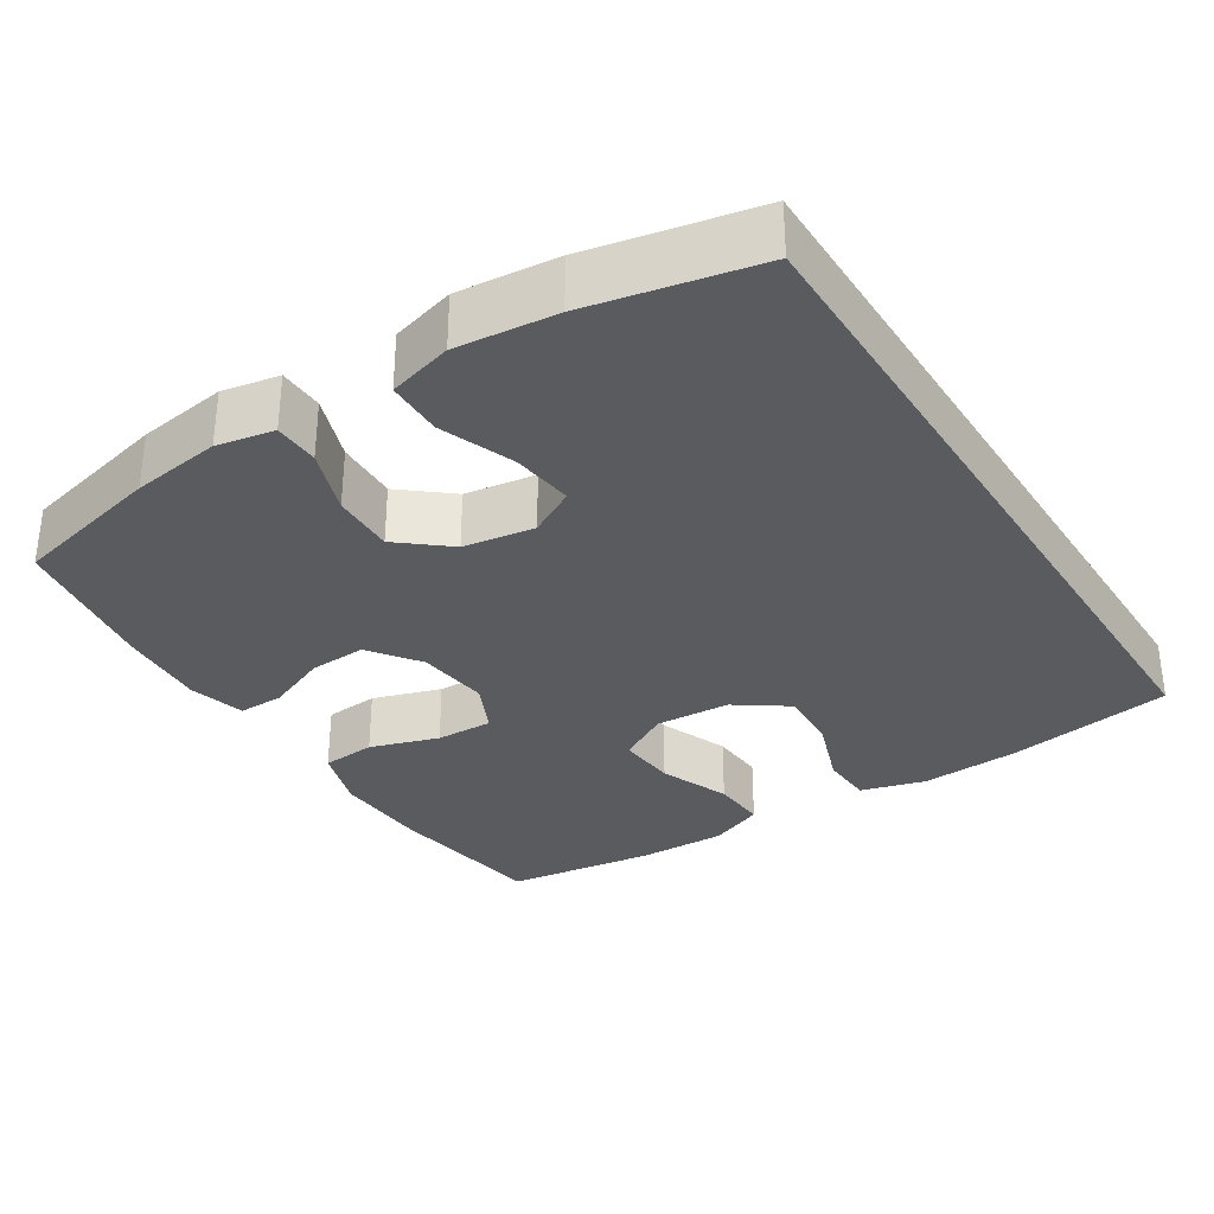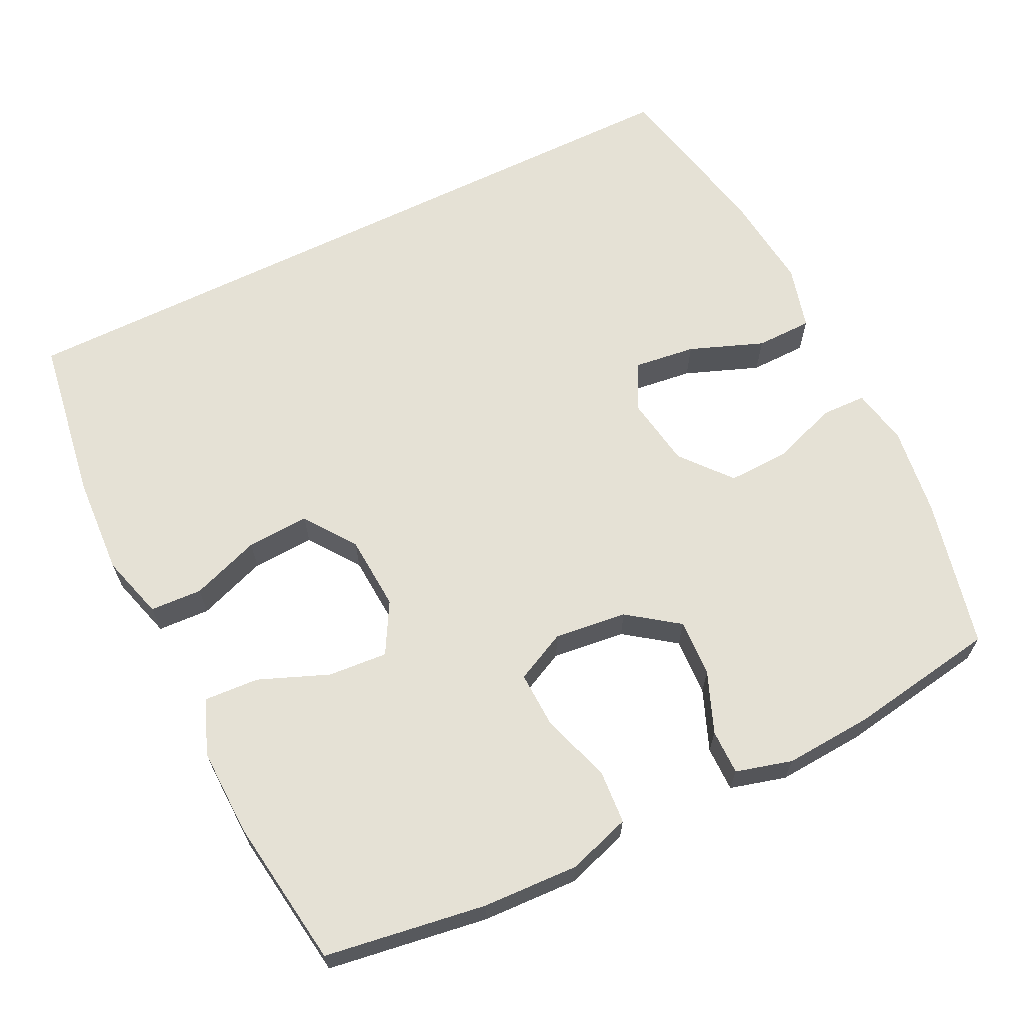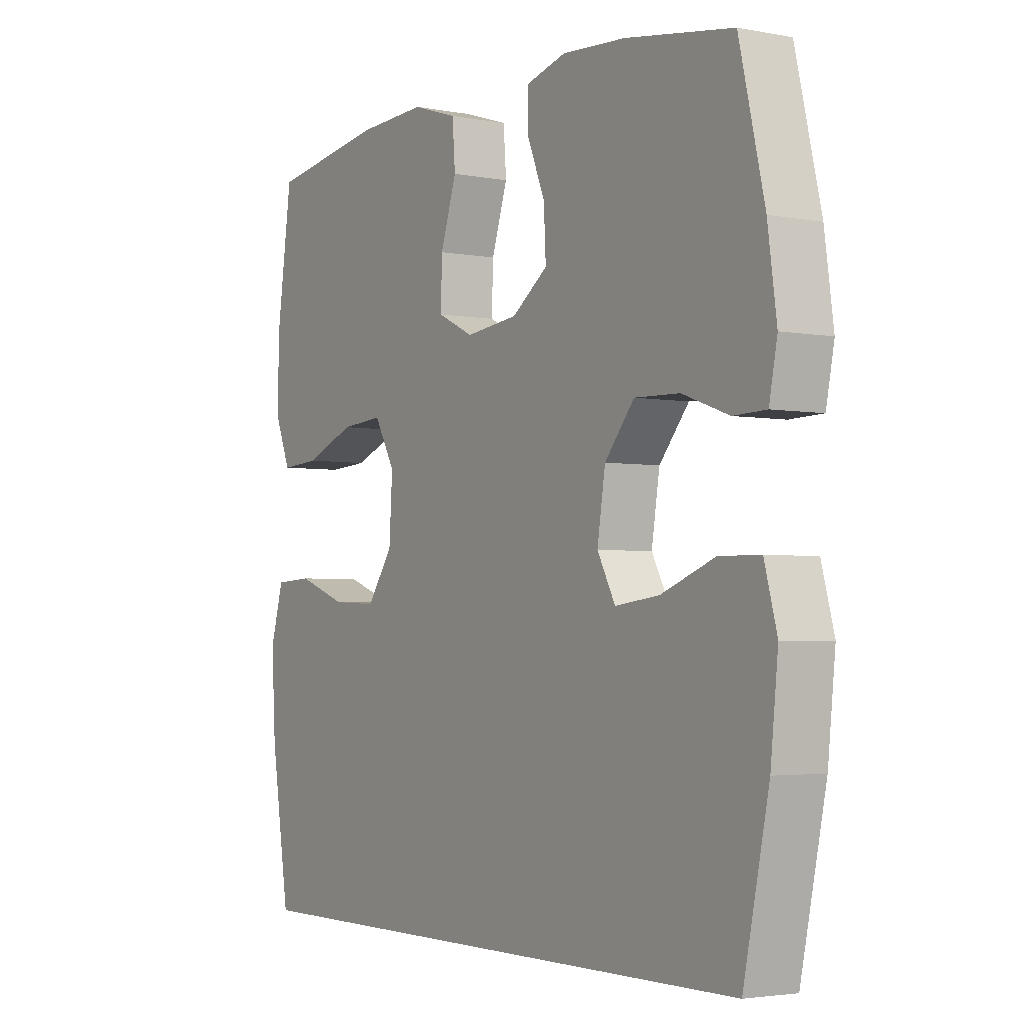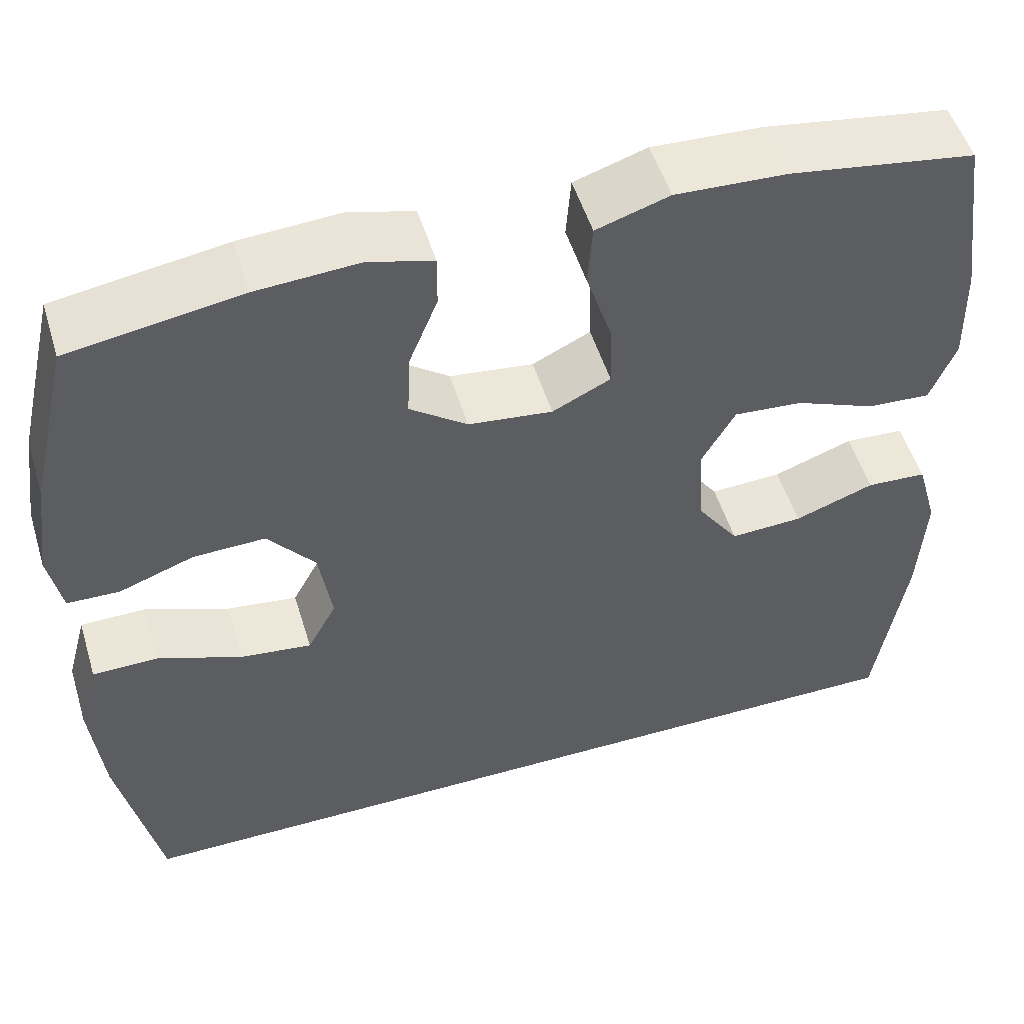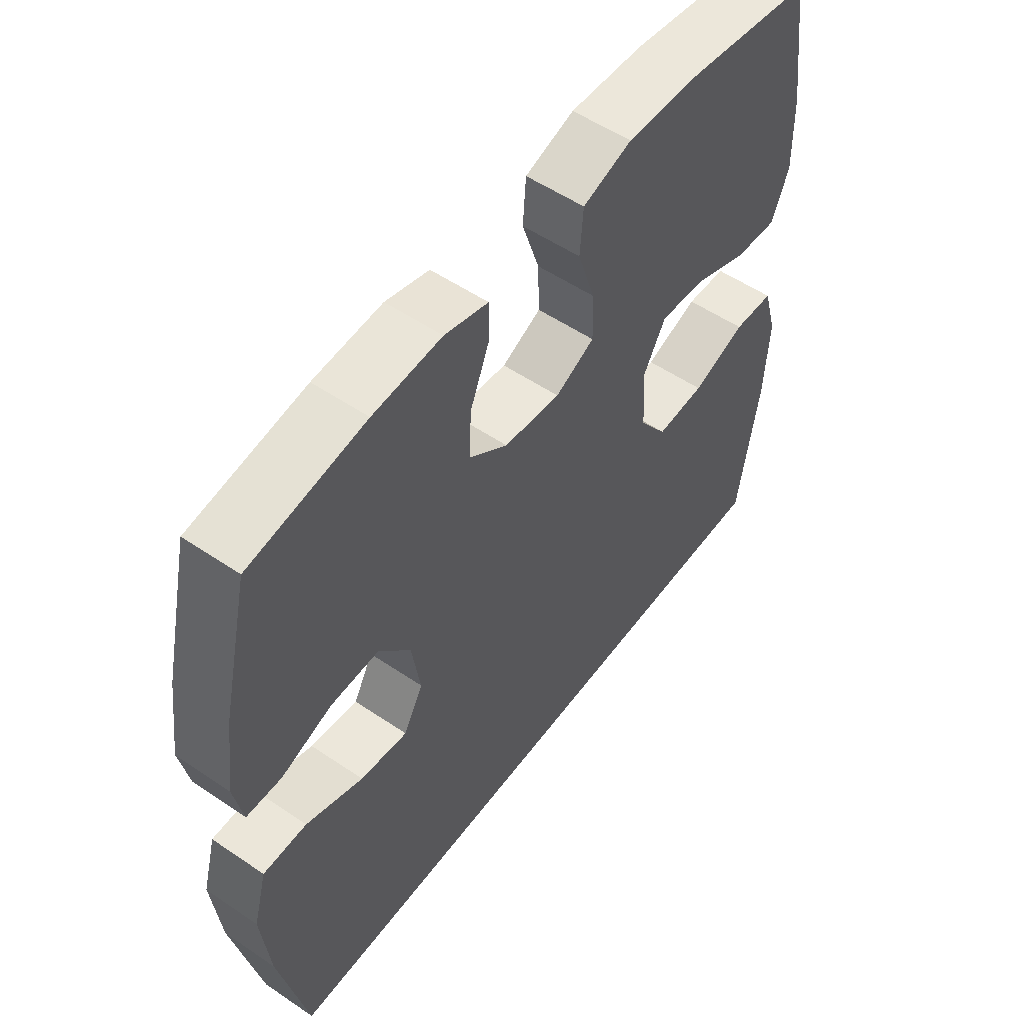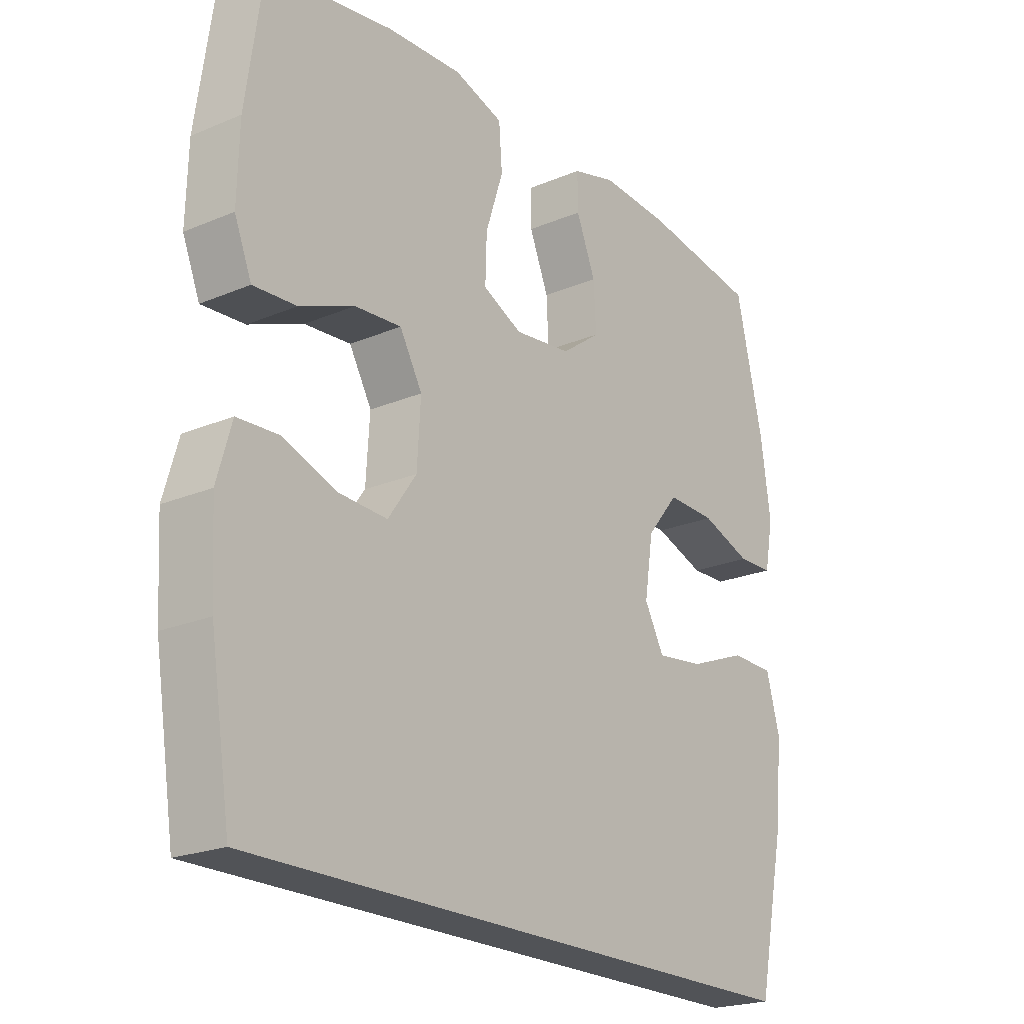
<metadata>
{"format":"obj","ext":"obj","renderer":"f3d","projection":"perspective","resolution":1024,"background":"white","views":[{"elev":-32.6,"azim":122.5,"up":"+Y"},{"elev":65.0,"azim":-26.3,"up":"+Y"},{"elev":-3.2,"azim":57.2,"up":"+Z"},{"elev":51.9,"azim":163.1,"up":"+Z"},{"elev":54.2,"azim":125.8,"up":"+Z"},{"elev":-21.8,"azim":-53.5,"up":"+Z"}]}
</metadata>
<code>
o path10326
v -0.5387 0.0375 0.3002
v -0.5418 0.0375 0.1805
v -0.512 0.0375 0.1064
v -0.4375 0.0375 0.1112
v -0.3431 0.0375 0.1494
v -0.2624 0.0375 0.1558
v -0.2234 0.0375 0.08668
v -0.2297 0.0375 -0.01511
v -0.2789 0.0375 -0.08518
v -0.3638 0.0375 -0.08099
v -0.4576 0.0375 -0.04744
v -0.5283 0.0375 -0.05131
v -0.5533 0.0375 -0.1387
v -0.5455 0.0375 -0.2733
v -0.5101 0.0375 -0.4984
v 0.4918 0.0375 -0.4984
v 0.5397 0.0375 -0.2701
v 0.5538 0.0375 -0.1343
v 0.5301 0.0375 -0.04715
v 0.4533 0.0375 -0.04619
v 0.353 0.0375 -0.08481
v 0.2696 0.0375 -0.09544
v 0.2357 0.0375 -0.03216
v 0.2508 0.0375 0.06448
v 0.3066 0.0375 0.1323
v 0.3912 0.0375 0.1298
v 0.479 0.0375 0.09835
v 0.5406 0.0375 0.1001
v 0.5558 0.0375 0.1782
v 0.5391 0.0375 0.2996
v 0.4918 0.0375 0.5033
v 0.2898 0.0375 0.5352
v 0.1699 0.0375 0.5428
v 0.09375 0.0375 0.5219
v 0.09428 0.0375 0.4606
v 0.1279 0.0375 0.3778
v 0.1318 0.0375 0.3
v 0.0639 0.0375 0.2502
v -0.03498 0.0375 0.2386
v -0.1035 0.0375 0.2716
v -0.101 0.0375 0.349
v -0.07068 0.0375 0.4422
v -0.07625 0.0375 0.5155
v -0.1618 0.0375 0.5429
v -0.2923 0.0375 0.5368
v -0.5101 0.0375 0.5033
v -0.5387 -0.0375 0.3002
v -0.5418 -0.0375 0.1805
v -0.512 -0.0375 0.1064
v -0.4375 -0.0375 0.1112
v -0.3431 -0.0375 0.1494
v -0.2624 -0.0375 0.1558
v -0.2234 -0.0375 0.08668
v -0.2297 -0.0375 -0.01511
v -0.2789 -0.0375 -0.08518
v -0.3638 -0.0375 -0.08099
v -0.4576 -0.0375 -0.04744
v -0.5283 -0.0375 -0.05131
v -0.5533 -0.0375 -0.1387
v -0.5455 -0.0375 -0.2733
v -0.5101 -0.0375 -0.4984
v 0.4918 -0.0375 -0.4984
v 0.5397 -0.0375 -0.2701
v 0.5538 -0.0375 -0.1343
v 0.5301 -0.0375 -0.04715
v 0.4533 -0.0375 -0.04619
v 0.353 -0.0375 -0.08481
v 0.2696 -0.0375 -0.09544
v 0.2357 -0.0375 -0.03216
v 0.2508 -0.0375 0.06448
v 0.3066 -0.0375 0.1323
v 0.3912 -0.0375 0.1298
v 0.479 -0.0375 0.09835
v 0.5406 -0.0375 0.1001
v 0.5558 -0.0375 0.1782
v 0.5391 -0.0375 0.2996
v 0.4918 -0.0375 0.5033
v 0.2898 -0.0375 0.5352
v 0.1699 -0.0375 0.5428
v 0.09375 -0.0375 0.5219
v 0.09428 -0.0375 0.4606
v 0.1279 -0.0375 0.3778
v 0.1318 -0.0375 0.3
v 0.0639 -0.0375 0.2502
v -0.03498 -0.0375 0.2386
v -0.1035 -0.0375 0.2716
v -0.101 -0.0375 0.349
v -0.07068 -0.0375 0.4422
v -0.07625 -0.0375 0.5155
v -0.1618 -0.0375 0.5429
v -0.2923 -0.0375 0.5368
v -0.5101 -0.0375 0.5033
v -0.07625 0.0375 0.5155
v -0.07625 0.0375 0.5155
v -0.1618 0.0375 0.5429
v -0.2923 0.0375 0.5368
v 0.2898 0.0375 0.5352
v 0.1699 0.0375 0.5428
v 0.09375 0.0375 0.5219
v 0.09375 0.0375 0.5219
v 0.09428 0.0375 0.4606
v 0.4918 0.0375 0.5033
v 0.4918 0.0375 0.5033
v -0.07068 0.0375 0.4422
v -0.5101 0.0375 0.5033
v -0.5101 0.0375 0.5033
v 0.1279 0.0375 0.3778
v -0.101 0.0375 0.349
v -0.5387 0.0375 0.3002
v 0.5391 0.0375 0.2996
v 0.1318 0.0375 0.3
v -0.1035 0.0375 0.2716
v -0.1035 0.0375 0.2716
v -0.5418 0.0375 0.1805
v 0.0639 0.0375 0.2502
v 0.5558 0.0375 0.1782
v -0.03498 0.0375 0.2386
v -0.3431 0.0375 0.1494
v -0.2624 0.0375 0.1558
v -0.2624 0.0375 0.1558
v -0.512 0.0375 0.1064
v -0.512 0.0375 0.1064
v 0.5406 0.0375 0.1001
v 0.5406 0.0375 0.1001
v 0.3066 0.0375 0.1323
v 0.3912 0.0375 0.1298
v -0.2234 0.0375 0.08668
v -0.4375 0.0375 0.1112
v 0.2508 0.0375 0.06448
v 0.479 0.0375 0.09835
v -0.2297 0.0375 -0.01511
v 0.2357 0.0375 -0.03216
v -0.2789 0.0375 -0.08518
v 0.2696 0.0375 -0.09544
v 0.2696 0.0375 -0.09544
v 0.5301 0.0375 -0.04715
v 0.5301 0.0375 -0.04715
v 0.4533 0.0375 -0.04619
v 0.353 0.0375 -0.08481
v 0.5538 0.0375 -0.1343
v -0.3638 0.0375 -0.08099
v -0.4576 0.0375 -0.04744
v -0.5283 0.0375 -0.05131
v -0.5283 0.0375 -0.05131
v -0.5533 0.0375 -0.1387
v 0.5397 0.0375 -0.2701
v -0.5455 0.0375 -0.2733
v 0.4918 0.0375 -0.4984
v 0.4918 0.0375 -0.4984
v -0.5101 0.0375 -0.4984
v -0.5101 0.0375 -0.4984
v -0.07625 -0.0375 0.5155
v -0.07625 -0.0375 0.5155
v -0.1618 -0.0375 0.5429
v -0.2923 -0.0375 0.5368
v 0.2898 -0.0375 0.5352
v 0.1699 -0.0375 0.5428
v 0.09375 -0.0375 0.5219
v 0.09375 -0.0375 0.5219
v 0.09428 -0.0375 0.4606
v 0.4918 -0.0375 0.5033
v 0.4918 -0.0375 0.5033
v -0.07068 -0.0375 0.4422
v -0.5101 -0.0375 0.5033
v -0.5101 -0.0375 0.5033
v 0.1279 -0.0375 0.3778
v -0.101 -0.0375 0.349
v -0.5387 -0.0375 0.3002
v 0.5391 -0.0375 0.2996
v 0.1318 -0.0375 0.3
v -0.1035 -0.0375 0.2716
v -0.1035 -0.0375 0.2716
v -0.5418 -0.0375 0.1805
v 0.0639 -0.0375 0.2502
v 0.5558 -0.0375 0.1782
v -0.03498 -0.0375 0.2386
v -0.3431 -0.0375 0.1494
v -0.2624 -0.0375 0.1558
v -0.2624 -0.0375 0.1558
v -0.512 -0.0375 0.1064
v -0.512 -0.0375 0.1064
v 0.5406 -0.0375 0.1001
v 0.5406 -0.0375 0.1001
v 0.3066 -0.0375 0.1323
v 0.3912 -0.0375 0.1298
v -0.2234 -0.0375 0.08668
v -0.4375 -0.0375 0.1112
v 0.2508 -0.0375 0.06448
v 0.479 -0.0375 0.09835
v -0.2297 -0.0375 -0.01511
v 0.2357 -0.0375 -0.03216
v -0.2789 -0.0375 -0.08518
v 0.2696 -0.0375 -0.09544
v 0.2696 -0.0375 -0.09544
v 0.5301 -0.0375 -0.04715
v 0.5301 -0.0375 -0.04715
v 0.4533 -0.0375 -0.04619
v 0.353 -0.0375 -0.08481
v 0.5538 -0.0375 -0.1343
v -0.3638 -0.0375 -0.08099
v -0.4576 -0.0375 -0.04744
v -0.5283 -0.0375 -0.05131
v -0.5283 -0.0375 -0.05131
v -0.5533 -0.0375 -0.1387
v 0.5397 -0.0375 -0.2701
v -0.5455 -0.0375 -0.2733
v 0.4918 -0.0375 -0.4984
v 0.4918 -0.0375 -0.4984
v -0.5101 -0.0375 -0.4984
v -0.5101 -0.0375 -0.4984
f 190 193 191
f 205 193 207
f 169 185 175
f 207 193 209
f 171 186 176
f 156 166 170
f 174 188 170
f 193 205 198
f 190 191 176
f 199 198 205
f 202 204 201
f 167 178 171
f 173 177 168
f 176 191 174
f 154 163 152
f 155 167 154
f 157 166 156
f 186 190 176
f 155 177 178
f 170 188 184
f 166 157 160
f 178 167 155
f 175 189 182
f 177 173 187
f 200 206 192
f 175 185 189
f 209 192 206
f 184 185 169
f 198 199 197
f 184 169 156
f 187 173 180
f 195 197 199
f 160 157 158
f 192 209 193
f 204 206 200
f 192 193 190
f 178 186 171
f 156 169 161
f 170 184 156
f 168 177 155
f 174 191 188
f 168 155 164
f 167 163 154
f 201 204 200
f 94 44 90 153
f 44 45 91 90
f 32 33 79 78
f 33 100 159 79
f 34 35 81 80
f 103 32 78 162
f 42 43 89 88
f 45 106 165 91
f 35 36 82 81
f 41 42 88 87
f 46 1 47 92
f 30 31 77 76
f 36 37 83 82
f 113 41 87 172
f 1 2 48 47
f 37 38 84 83
f 29 30 76 75
f 39 40 86 85
f 38 39 85 84
f 5 120 179 51
f 2 122 181 48
f 124 29 75 183
f 25 26 72 71
f 6 7 53 52
f 4 5 51 50
f 3 4 50 49
f 24 25 71 70
f 27 28 74 73
f 26 27 73 72
f 7 8 54 53
f 23 24 70 69
f 8 9 55 54
f 135 23 69 194
f 137 20 66 196
f 20 21 67 66
f 18 19 65 64
f 10 11 57 56
f 11 144 203 57
f 12 13 59 58
f 9 10 56 55
f 21 22 68 67
f 17 18 64 63
f 13 14 60 59
f 149 17 63 208
f 151 16 62 210
f 14 15 61 60
f 131 132 134
f 146 148 134
f 110 116 126
f 148 150 134
f 112 117 127
f 97 111 107
f 115 111 129
f 134 139 146
f 131 117 132
f 140 146 139
f 143 142 145
f 108 112 119
f 114 109 118
f 117 115 132
f 95 93 104
f 96 95 108
f 98 97 107
f 127 117 131
f 96 119 118
f 111 125 129
f 107 101 98
f 119 96 108
f 116 123 130
f 118 128 114
f 141 133 147
f 116 130 126
f 150 147 133
f 125 110 126
f 139 138 140
f 125 97 110
f 128 121 114
f 136 140 138
f 101 99 98
f 133 134 150
f 145 141 147
f 133 131 134
f 119 112 127
f 97 102 110
f 111 97 125
f 109 96 118
f 115 129 132
f 109 105 96
f 108 95 104
f 142 141 145

</code>
